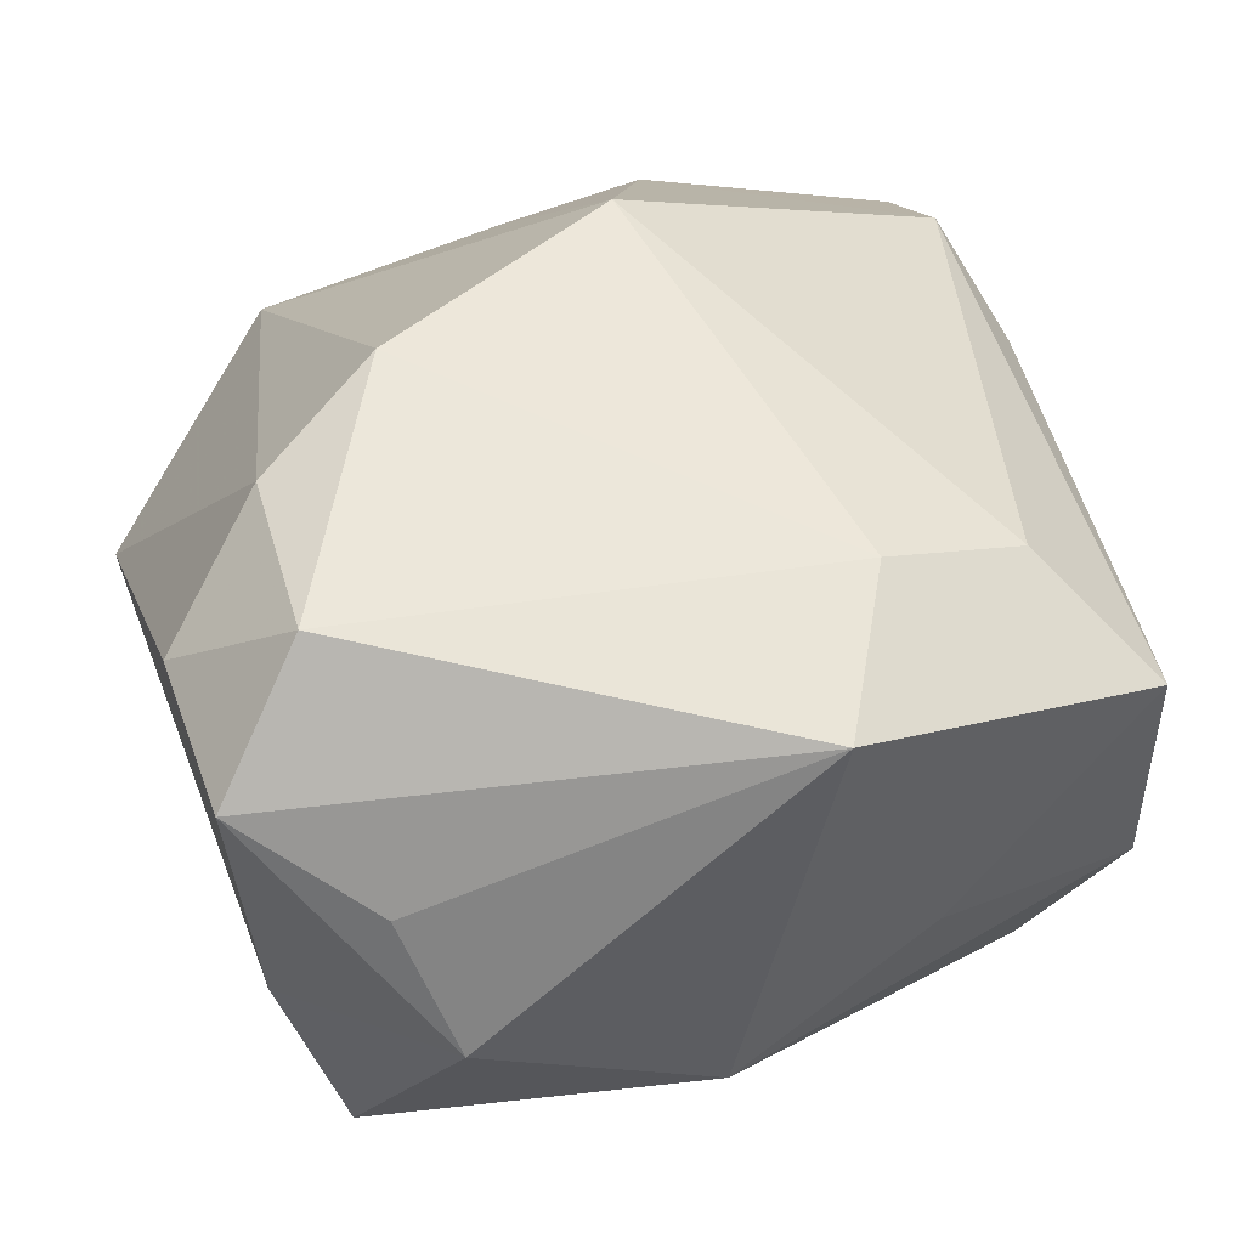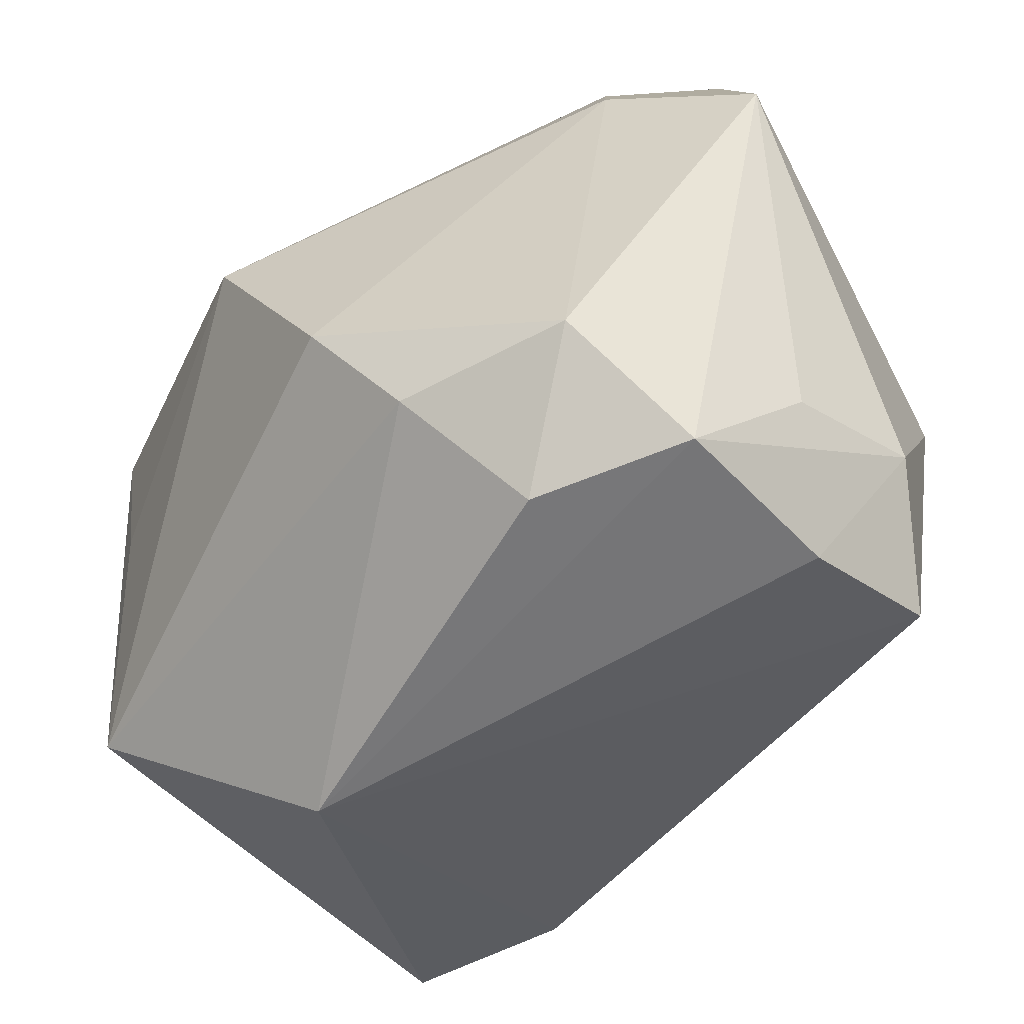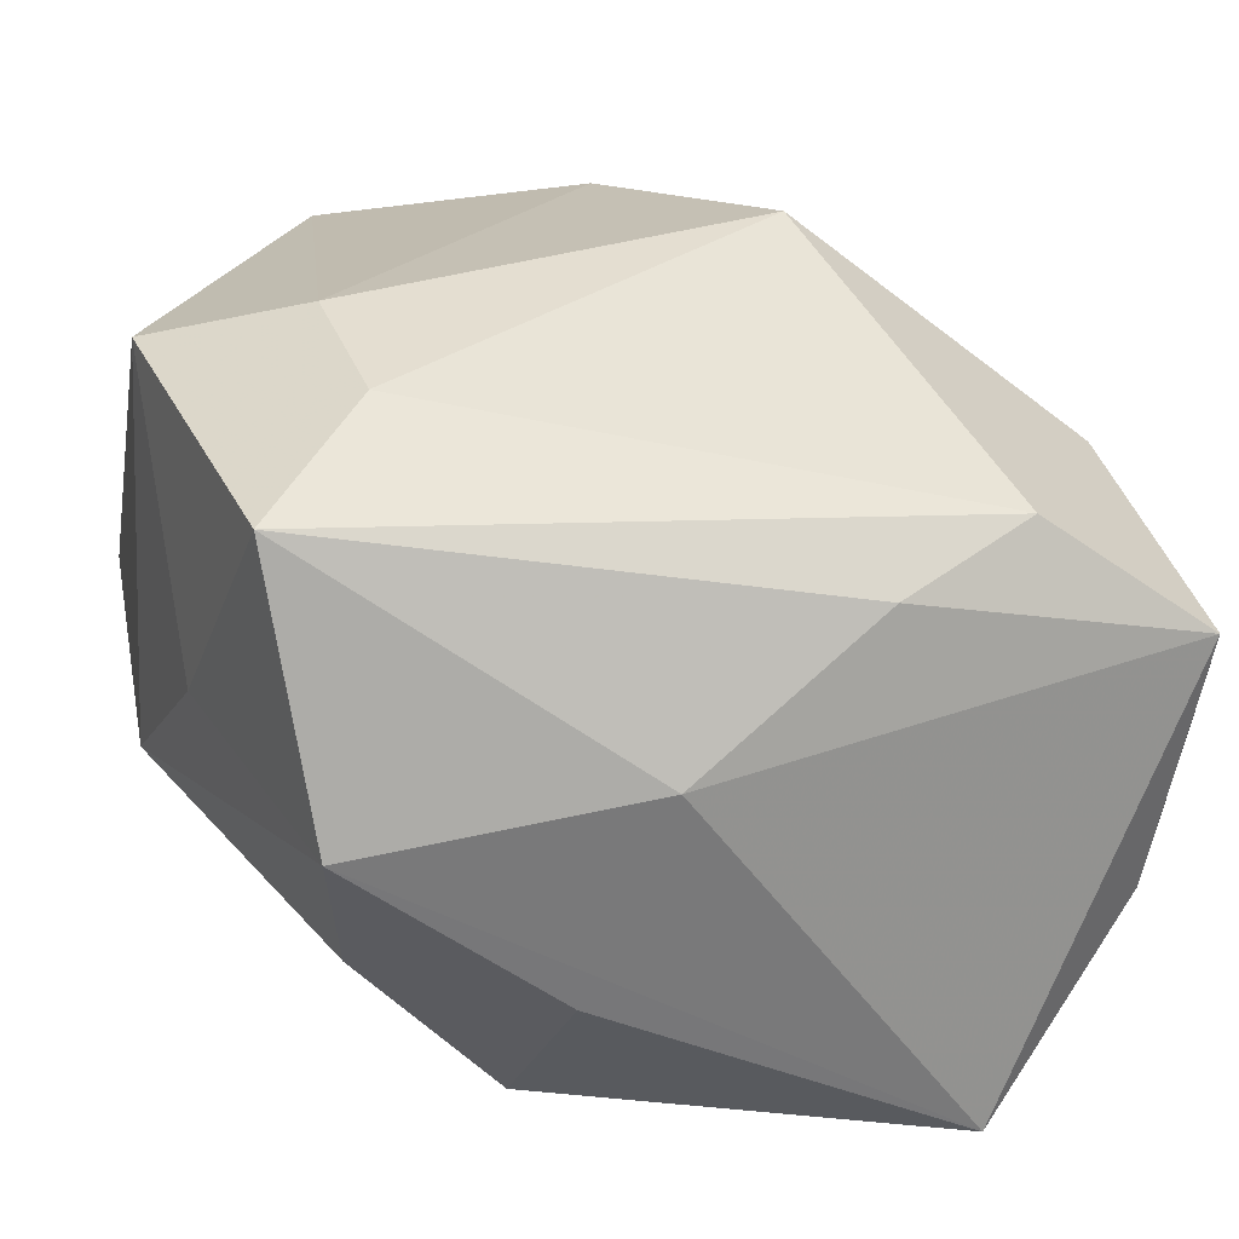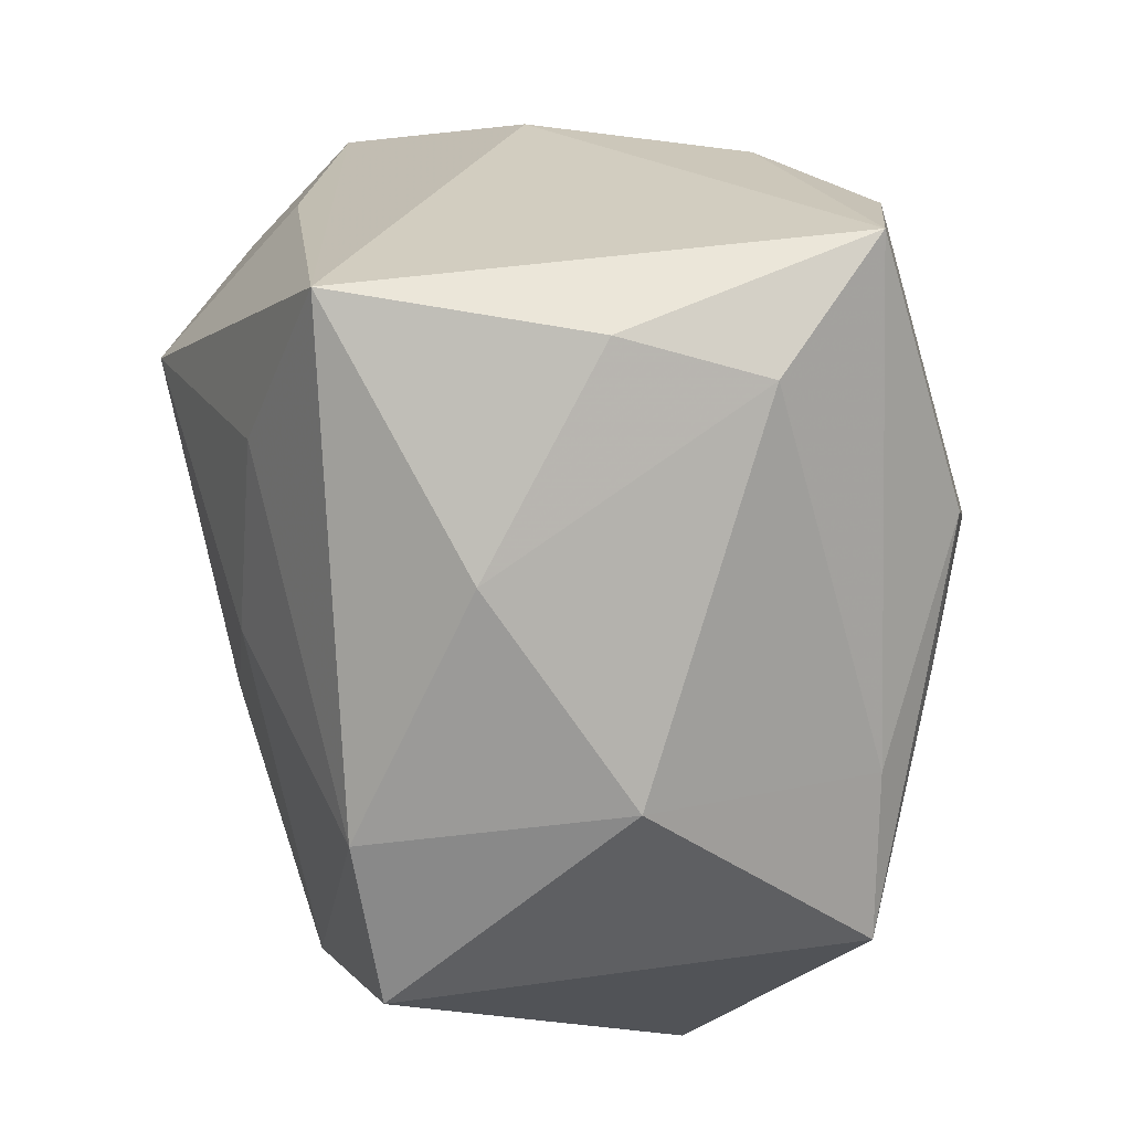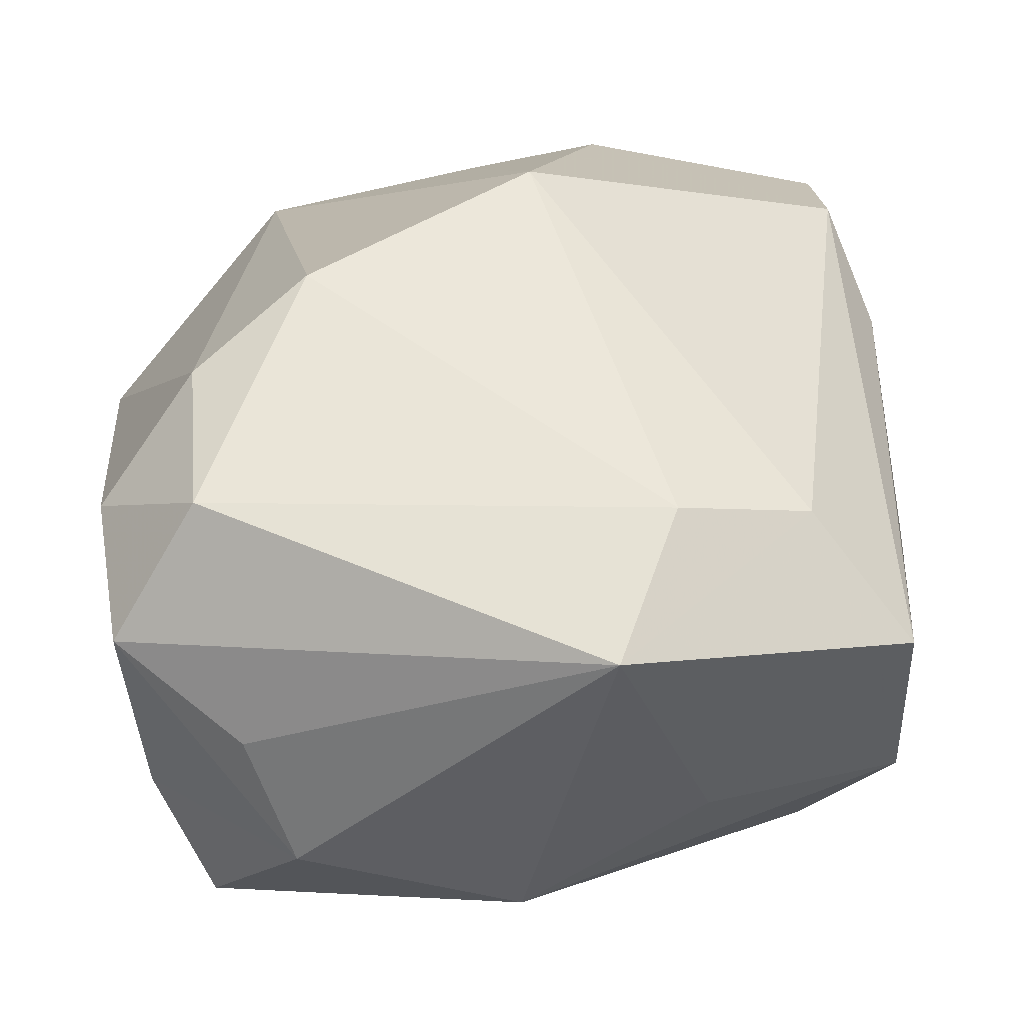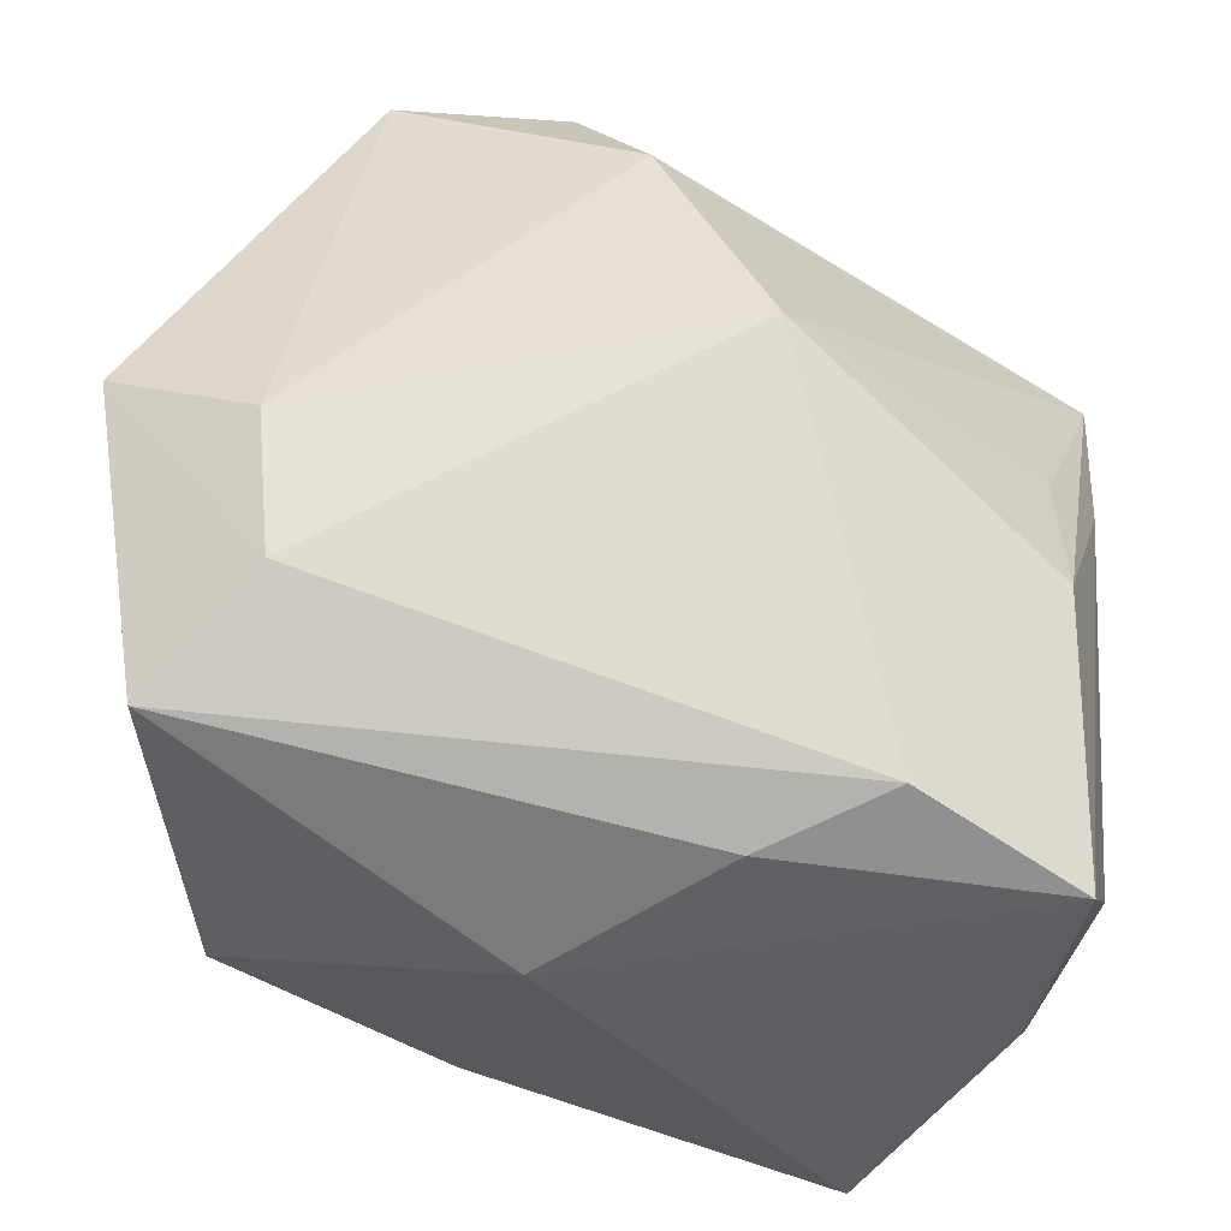
<metadata>
{"format":"obj","ext":"obj","renderer":"f3d","projection":"perspective","resolution":1024,"background":"white","views":[{"elev":47.2,"azim":73.2,"up":"+Z"},{"elev":-58.9,"azim":27.9,"up":"+Y"},{"elev":16.6,"azim":166.6,"up":"+Z"},{"elev":18.6,"azim":-119.2,"up":"+Y"},{"elev":50.2,"azim":83.7,"up":"+Z"},{"elev":42.0,"azim":-176.8,"up":"+Z"}]}
</metadata>
<code>
v 0.004227 -0.007051 -0.02516
v 0.02084 0.01934 0.02203
v 0.03408 -0.003754 -0.00767
v -0.001244 -0.0165 0.02873
v 0.02313 -0.03299 0.01661
v 0.004624 -0.02579 0.02521
v 0.01799 -0.02608 0.02558
v -0.03327 0.02189 -0.003239
v -0.01055 0.001788 0.02914
v 0.004327 0.03226 -0.001042
v 0.009652 0.02688 -0.01698
v -0.03117 0.03027 0.006016
v 0.02568 0.02797 -0.005392
v 0.02364 0.02103 -0.0147
v -0.02926 -0.001356 0.01281
v 0.03189 0.01108 0.0009291
v -0.01757 0.02757 -0.0282
v -0.00803 0.01528 -0.0289
v 0.02239 0.008854 0.02567
v 0.02408 -0.01636 -0.01497
v 0.01107 -0.03367 0.01796
v -0.009435 0.03142 0.009842
v 0.03385 0.003133 0.02275
v 0.02946 -0.02414 0.01099
v -0.02261 -0.008707 -0.0289
v -0.03342 -0.00574 -0.01306
v -0.03342 -0.019 0.005535
v -0.03342 -0.006554 0.00577
v 0.0264 -0.03168 0.003143
v -0.02877 0.02501 -0.01287
v -0.0278 0.009568 -0.02198
v -0.009076 -0.02277 -0.02507
v -0.03017 0.009771 0.01379
v 0.03383 -0.02099 0.00145
v -0.005062 0.0008353 -0.02867
v -0.02221 -0.02093 -0.02646
v 0.03024 -0.02784 -0.007358
v 0.02892 0.02616 0.01546
v -0.01511 -0.0339 0.001593
v -0.01909 0.02901 0.01426
v 0.01216 0.01613 -0.0271
f 38 13 10
f 22 38 10
f 19 7 23
f 23 7 5
f 7 21 5
f 5 21 39
f 12 22 10
f 32 37 39
f 16 38 23
f 13 38 16
f 3 16 23
f 13 16 3
f 9 19 2
f 23 38 2
f 2 19 23
f 4 19 9
f 7 19 4
f 9 27 4
f 34 3 23
f 37 3 34
f 39 37 29
f 29 5 39
f 37 34 29
f 29 34 5
f 22 12 40
f 9 2 40
f 38 22 40
f 40 2 38
f 9 40 33
f 33 40 12
f 31 26 8
f 41 18 17
f 17 11 41
f 10 13 17
f 13 11 17
f 17 12 10
f 37 32 20
f 41 3 20
f 20 3 37
f 35 18 41
f 14 3 41
f 13 3 14
f 41 11 14
f 14 11 13
f 6 27 39
f 6 4 27
f 39 21 6
f 6 21 7
f 7 4 6
f 23 5 24
f 24 34 23
f 5 34 24
f 15 27 9
f 9 33 15
f 15 33 27
f 27 33 28
f 28 33 12
f 12 8 28
f 28 26 27
f 28 8 26
f 30 8 12
f 12 17 30
f 31 8 30
f 30 17 31
f 41 20 1
f 1 20 32
f 1 35 41
f 32 35 1
f 25 17 18
f 18 35 25
f 25 35 32
f 31 17 25
f 25 26 31
f 36 25 32
f 26 25 36
f 36 32 39
f 39 27 36
f 27 26 36

</code>
